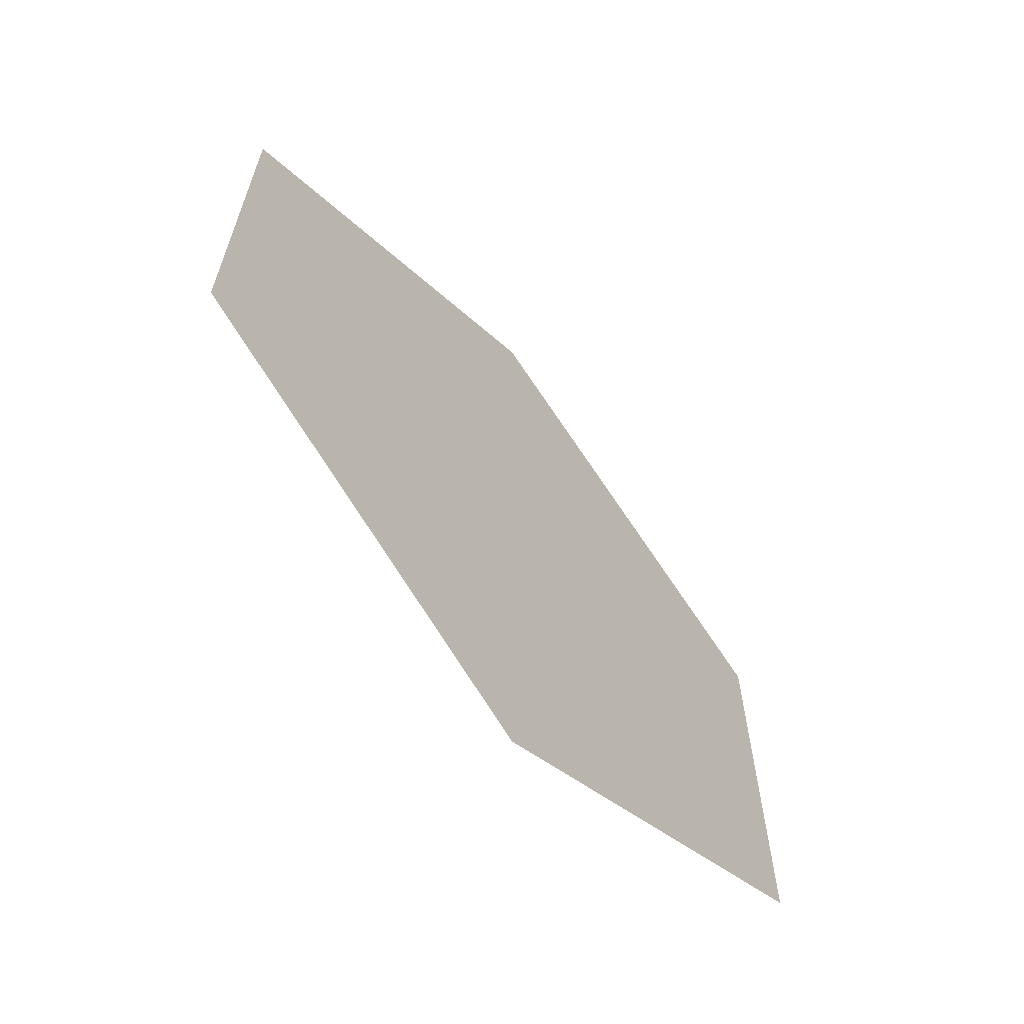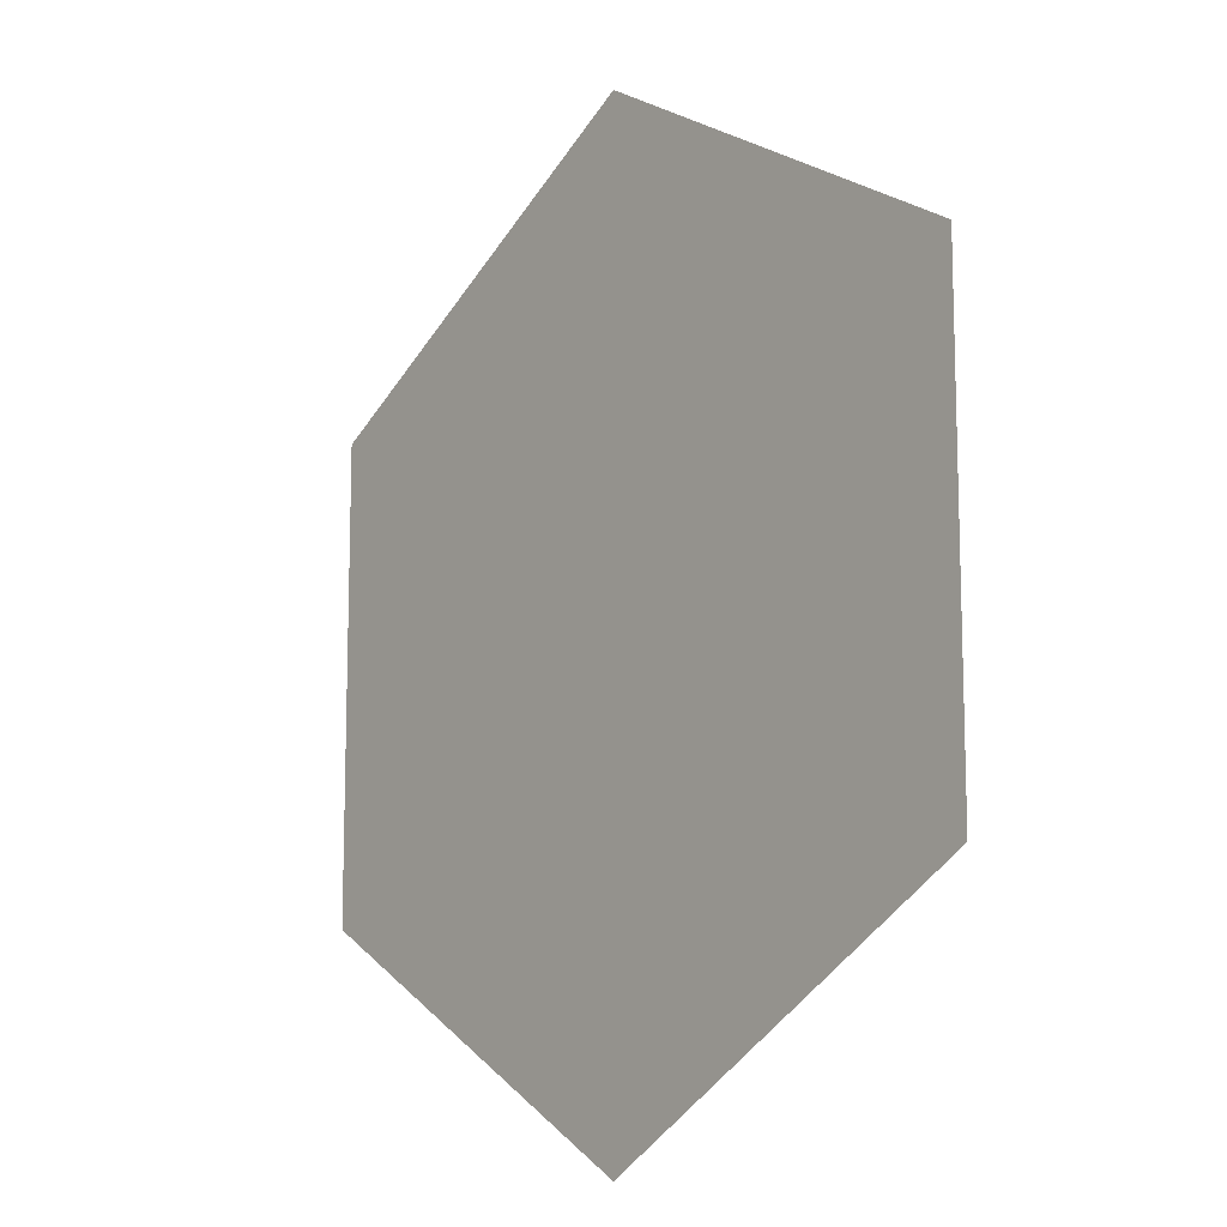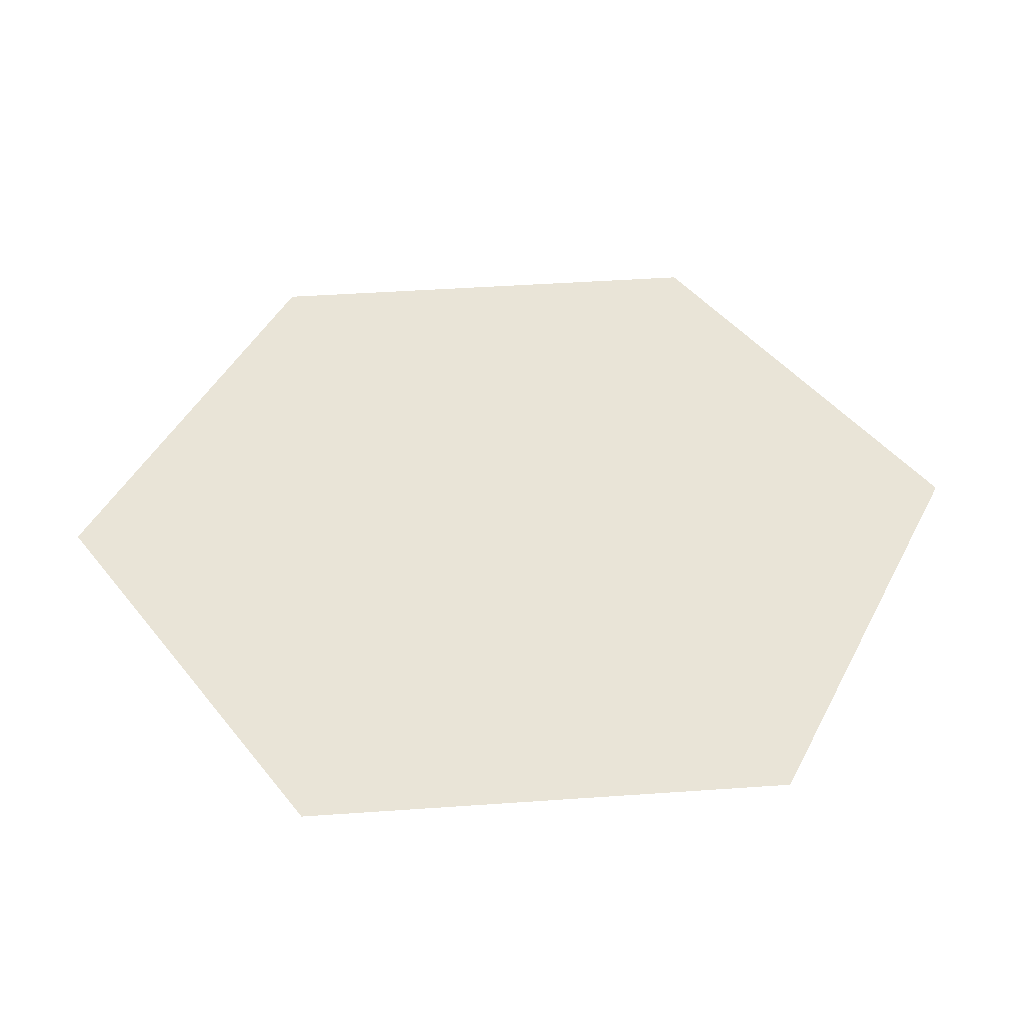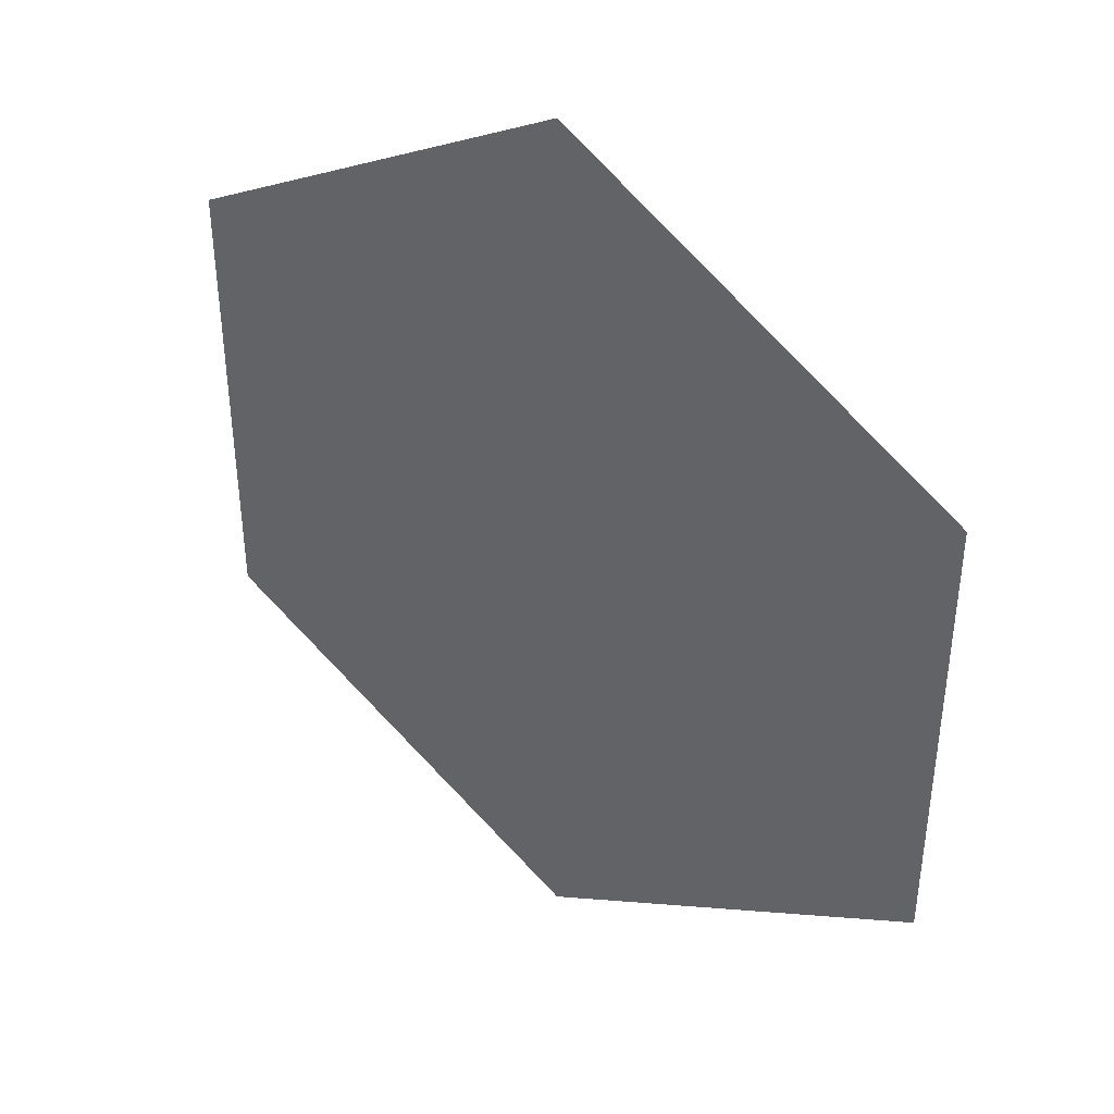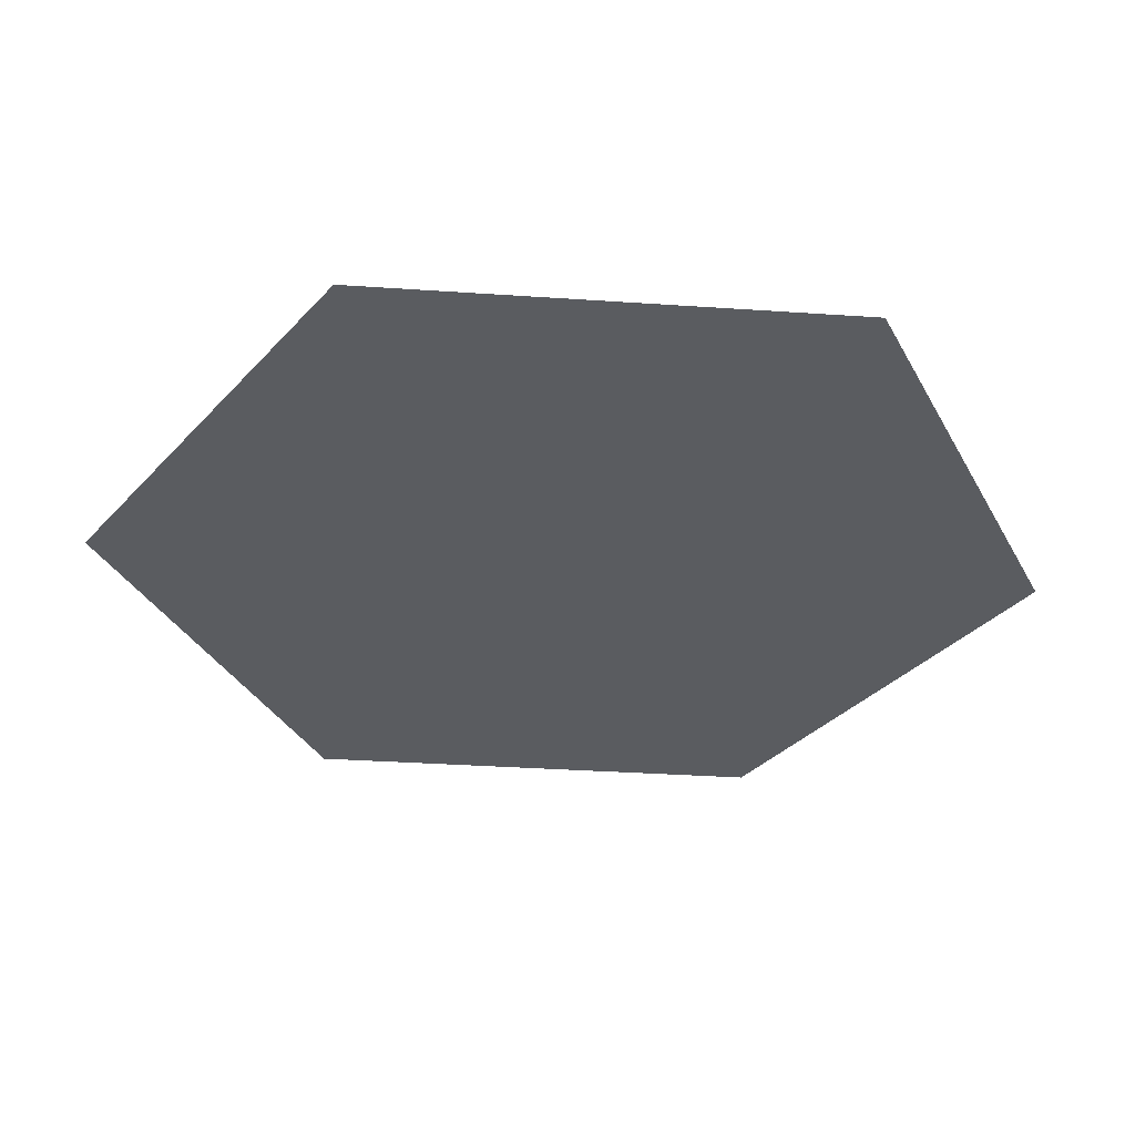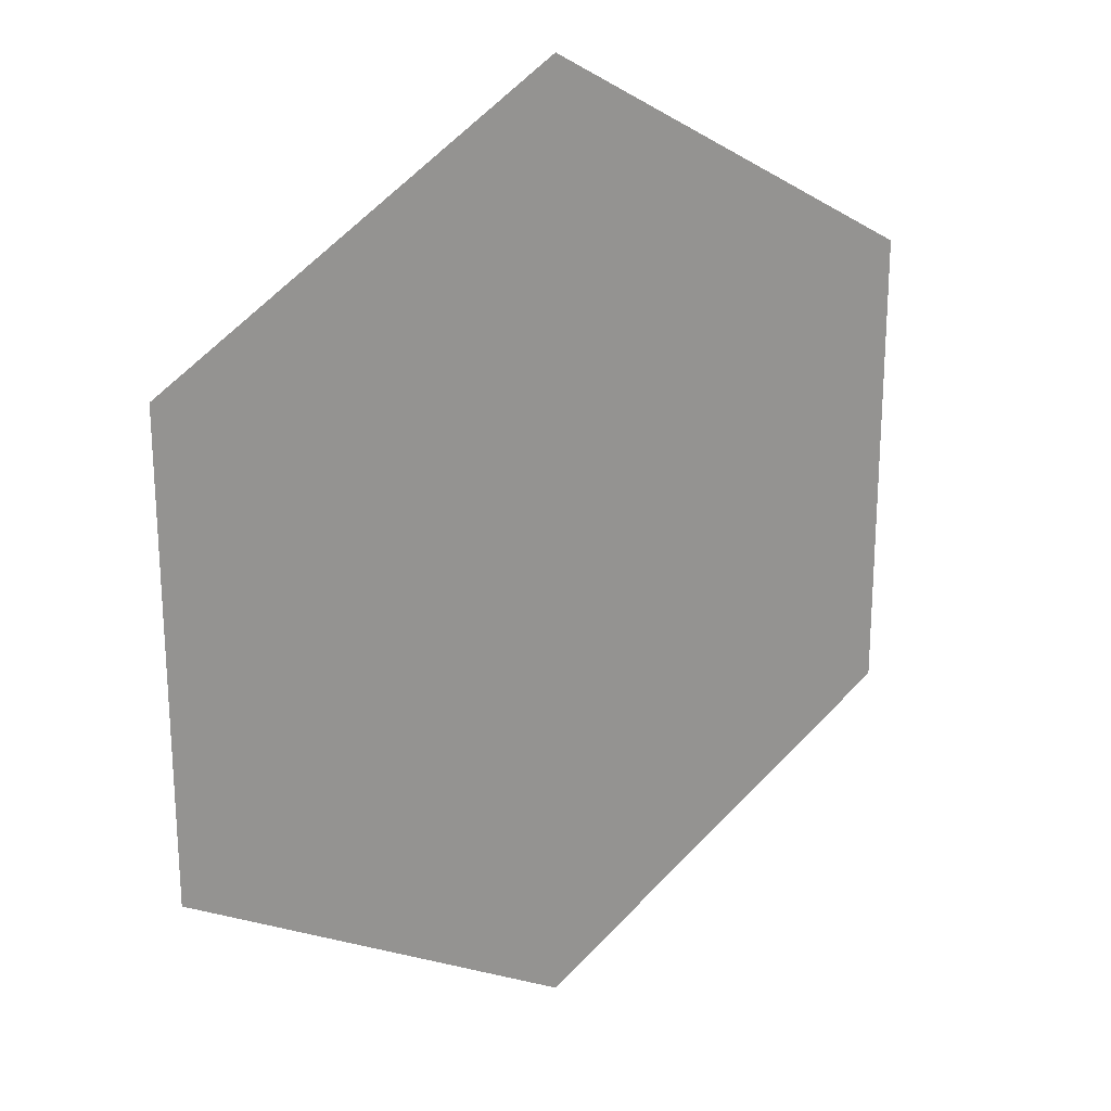
<metadata>
{"format":"obj","ext":"obj","renderer":"f3d","projection":"perspective","resolution":1024,"background":"white","views":[{"elev":-66.1,"azim":129.9,"up":"+Z"},{"elev":-12.0,"azim":-128.6,"up":"+Z"},{"elev":42.9,"azim":-34.8,"up":"+Y"},{"elev":40.8,"azim":36.4,"up":"+Z"},{"elev":-33.8,"azim":-35.3,"up":"+Y"},{"elev":22.8,"azim":-36.0,"up":"+Z"}]}
</metadata>
<code>
o Cylinder
v 0 0 -1
v 0.866 0 -0.5
v 0.866 0 0.5
v 0 0 1
v -0.866 0 0.5
v -0.866 0 -0.5
f 2 1 6 5 4 3

</code>
